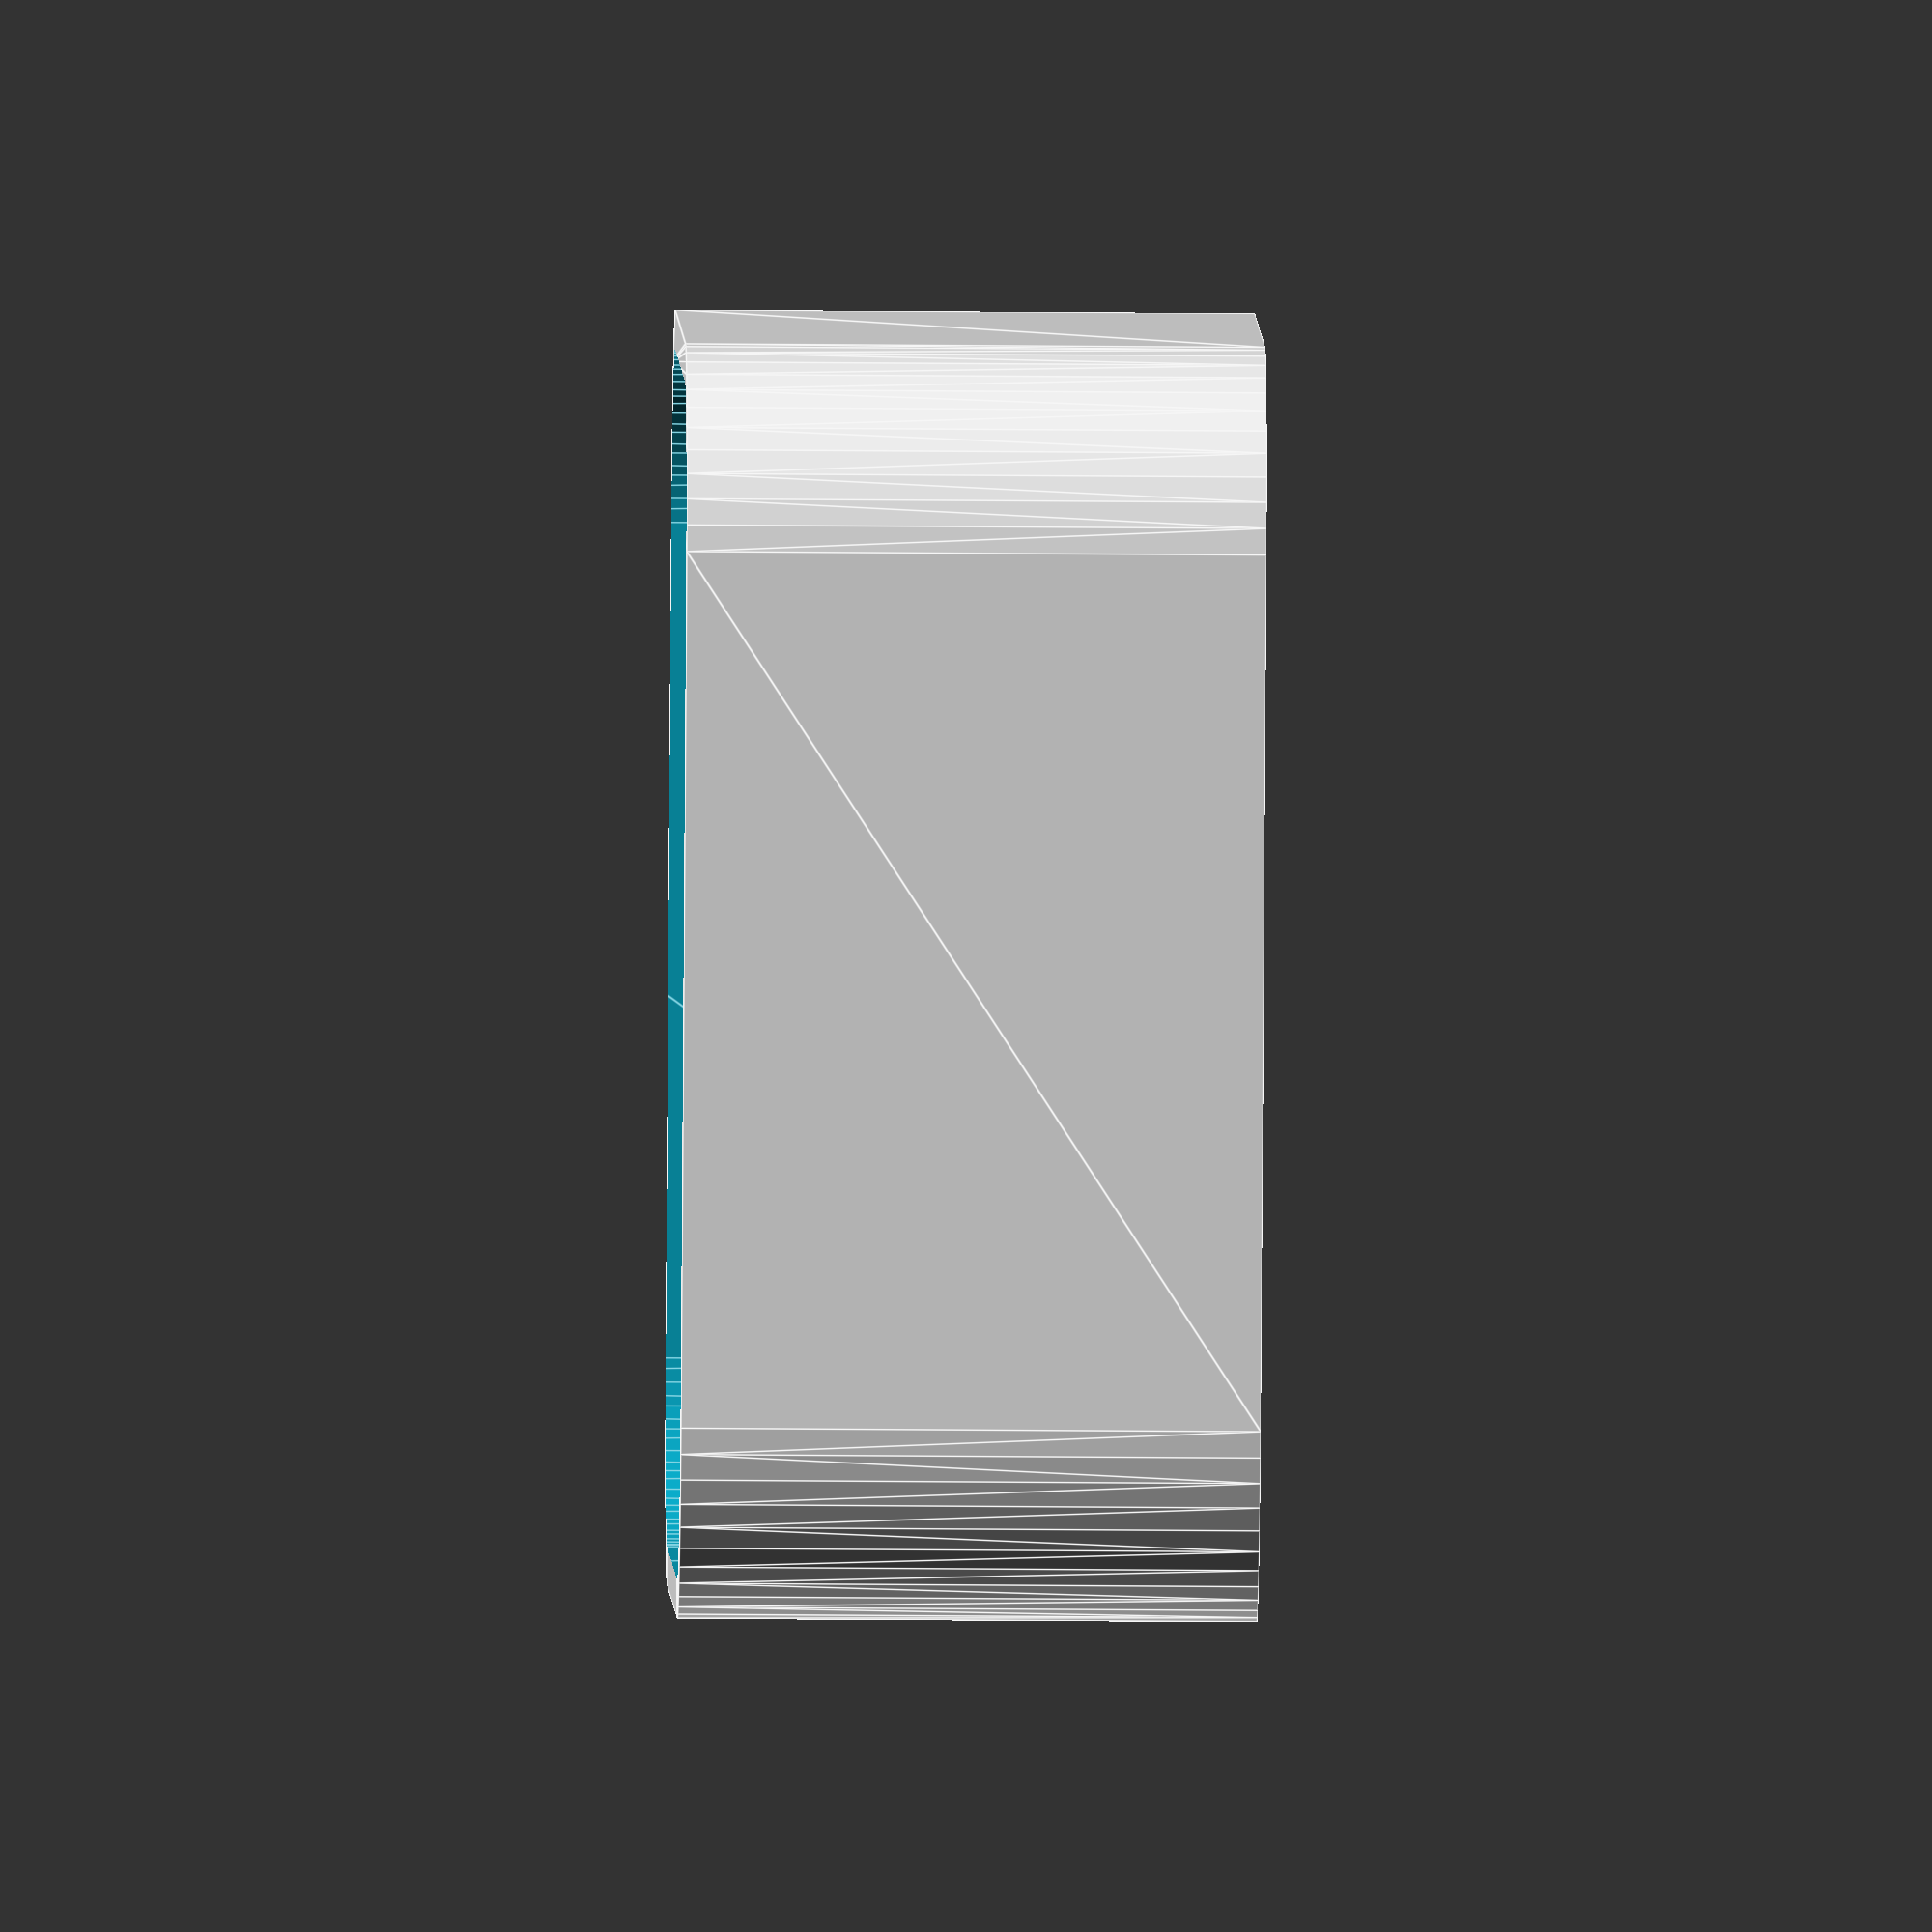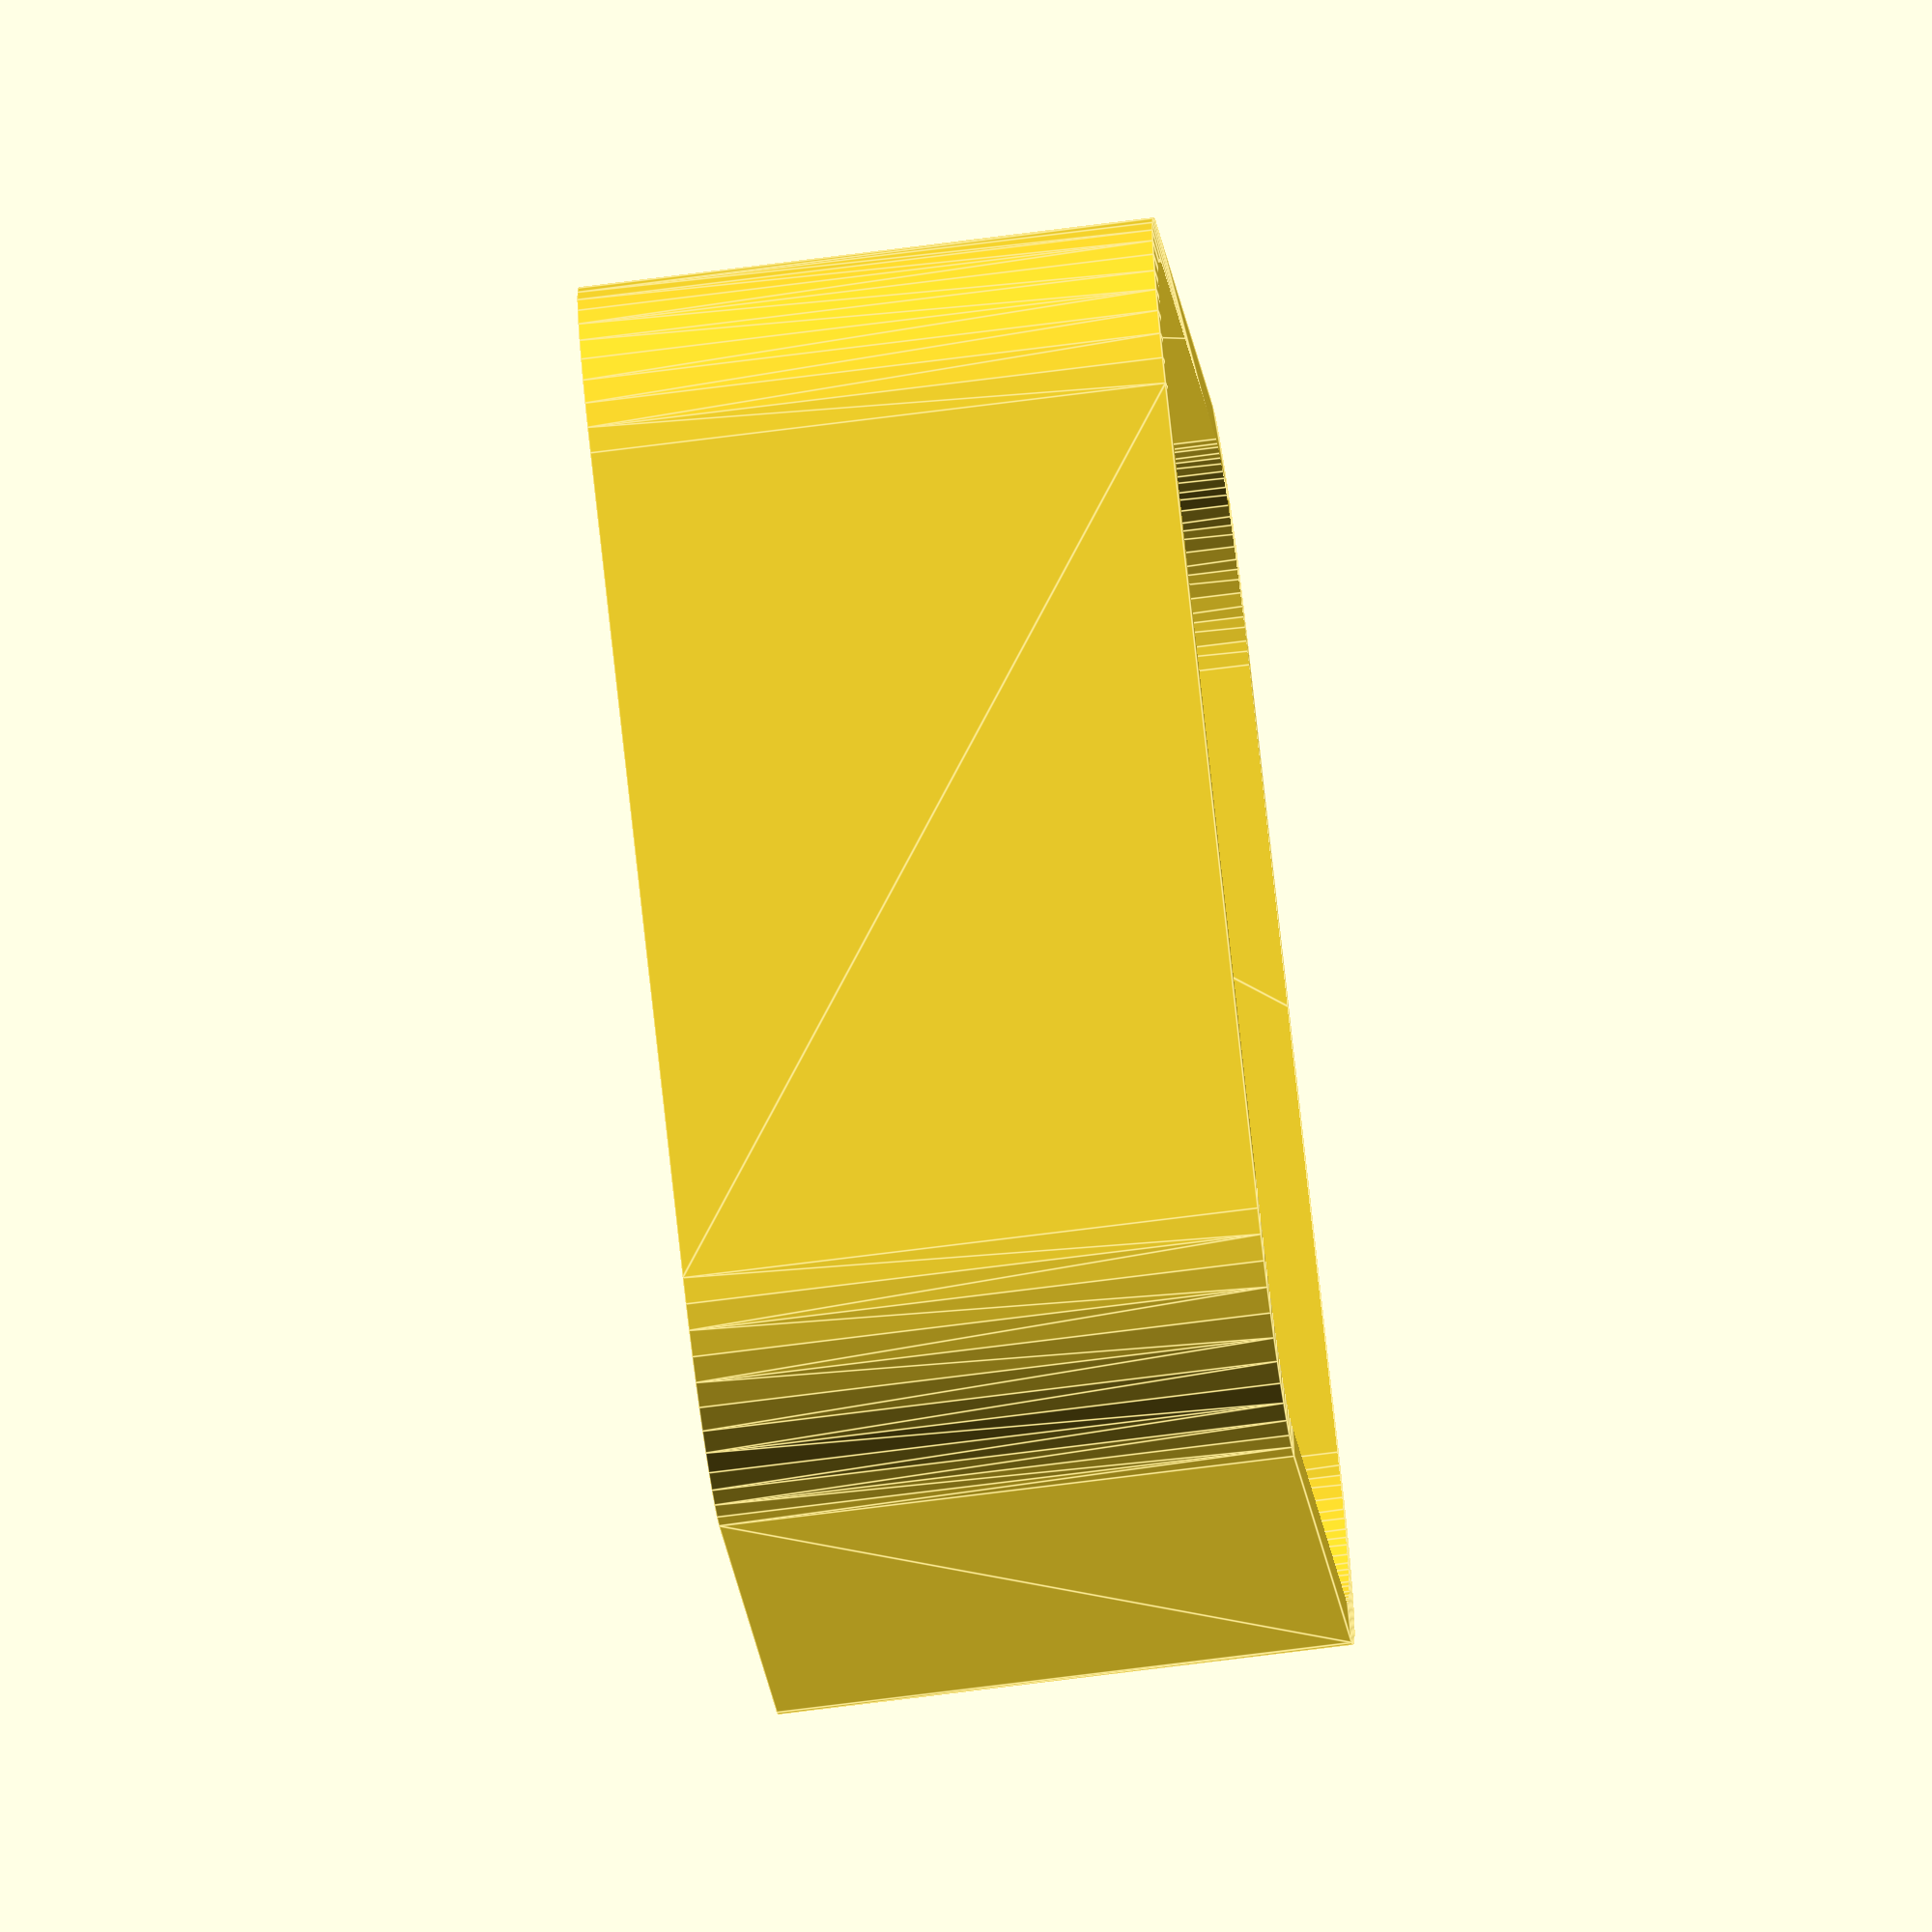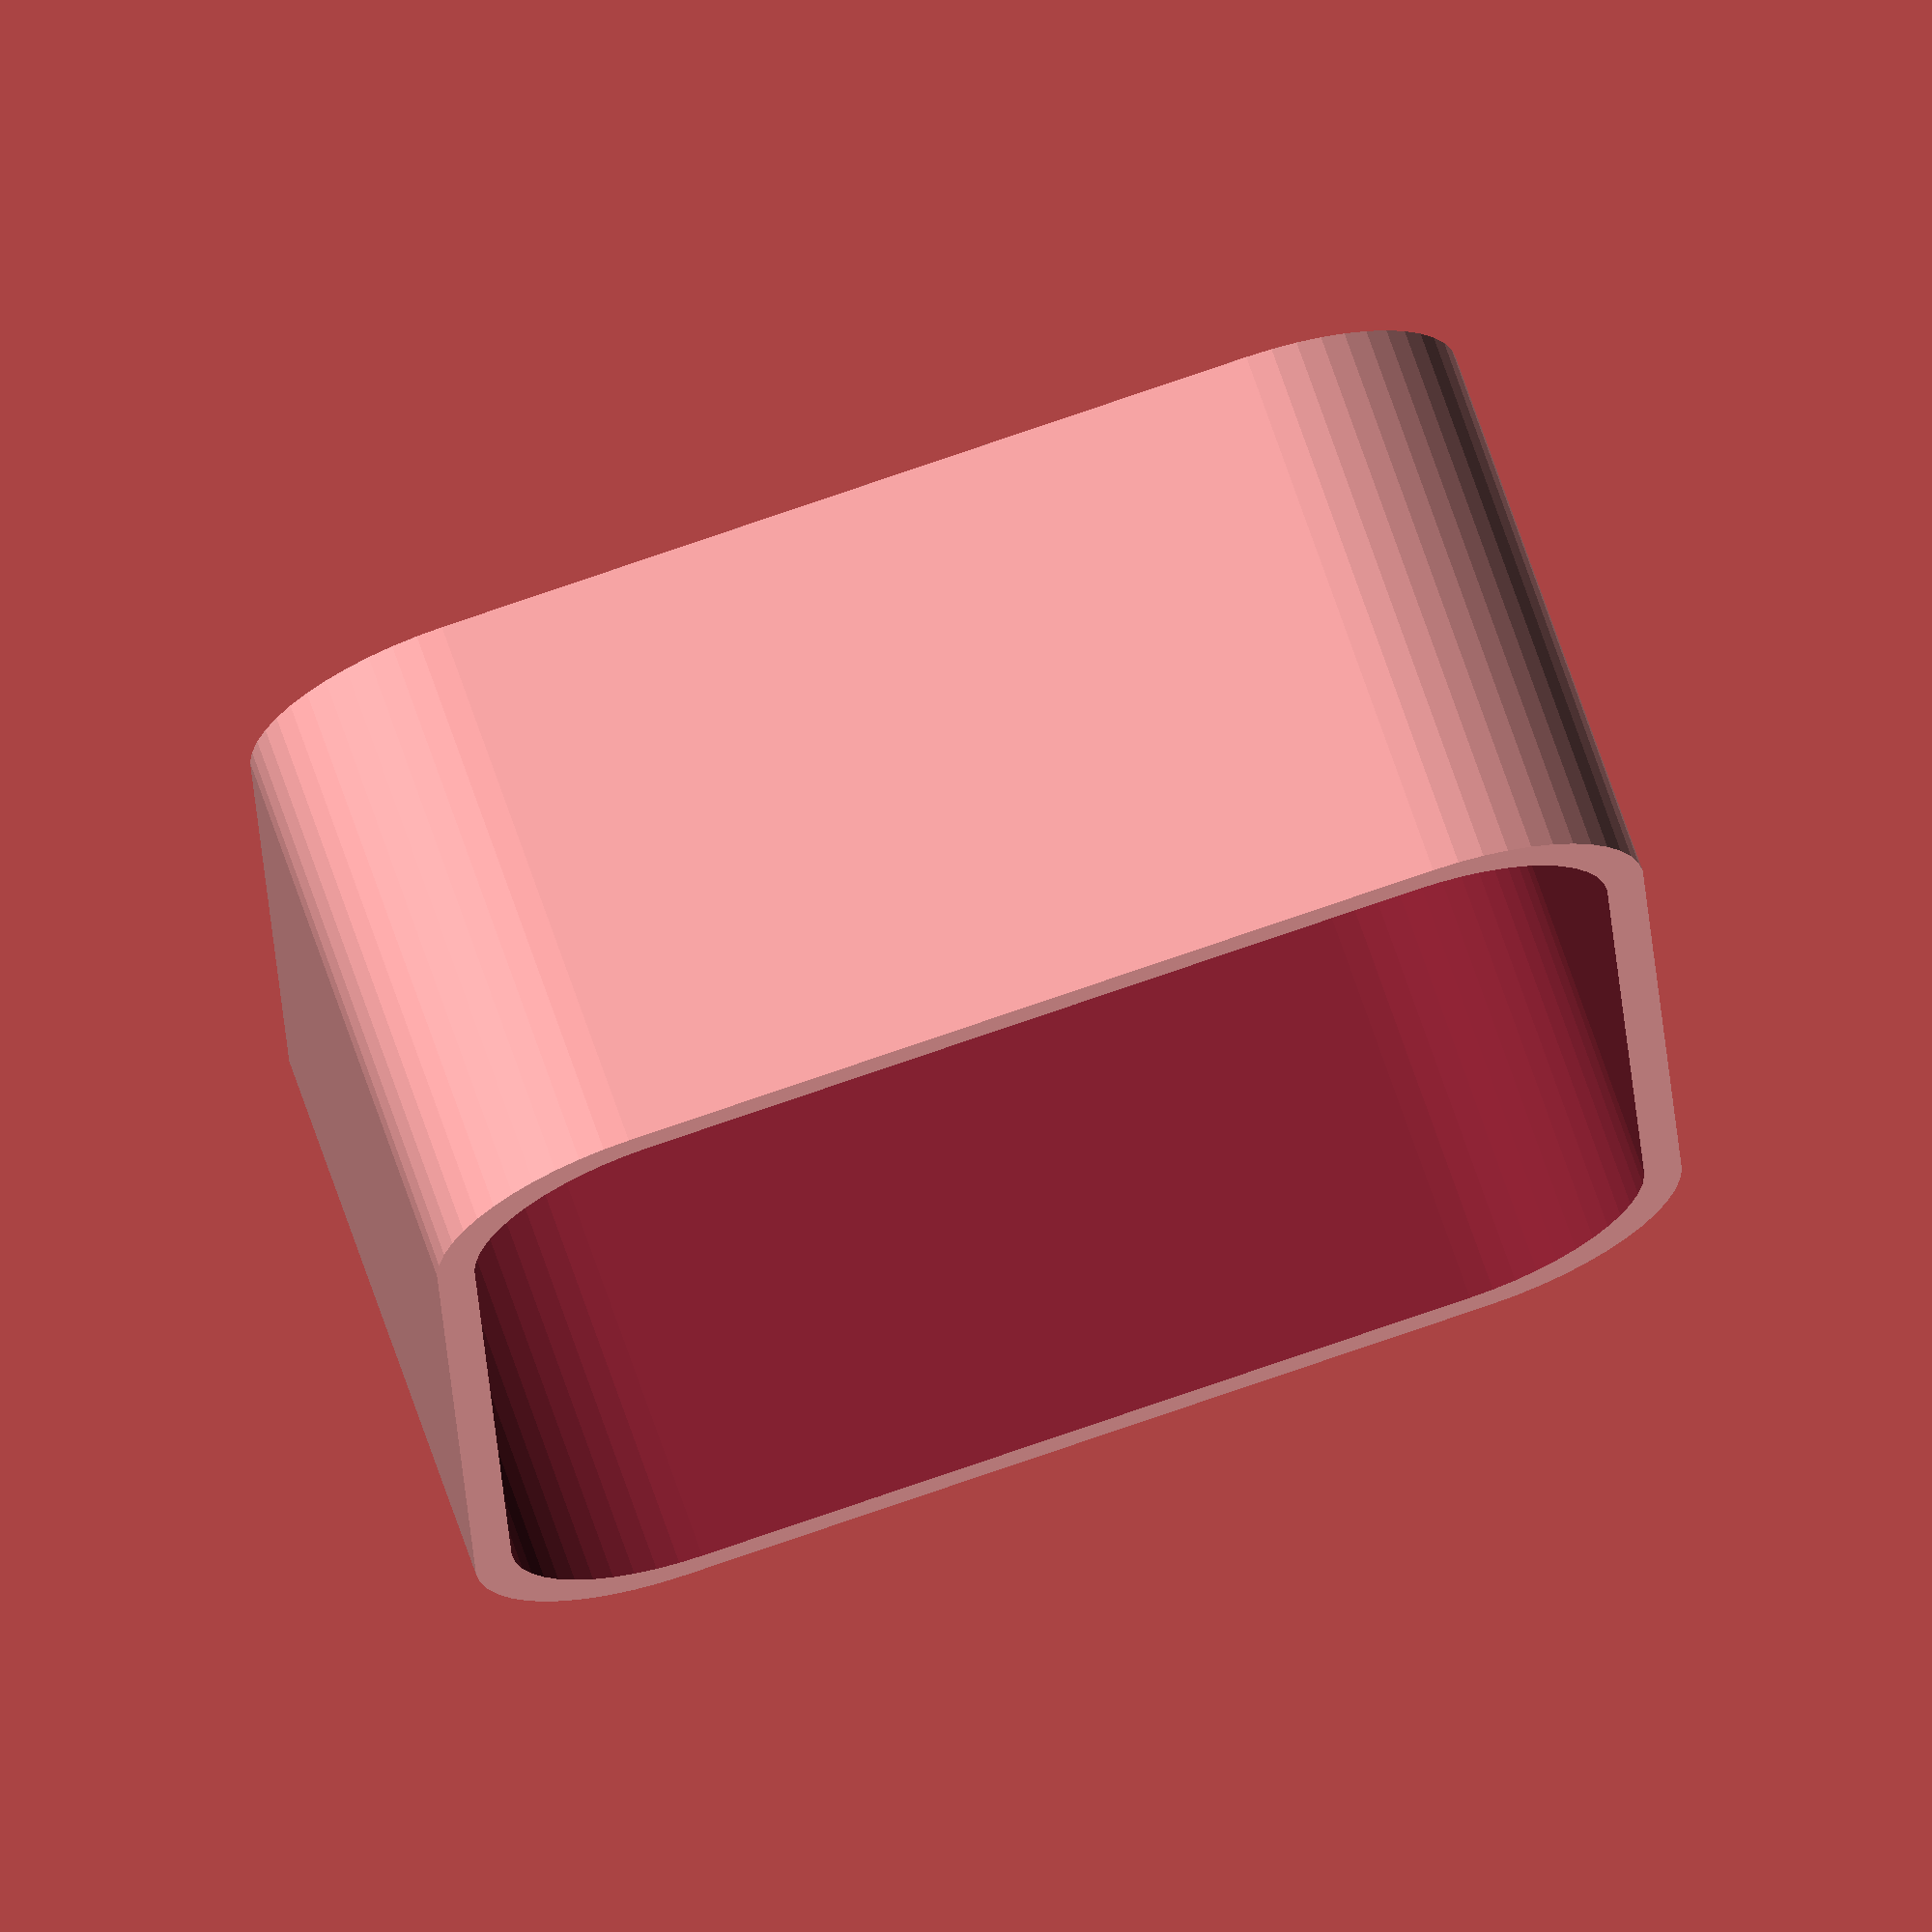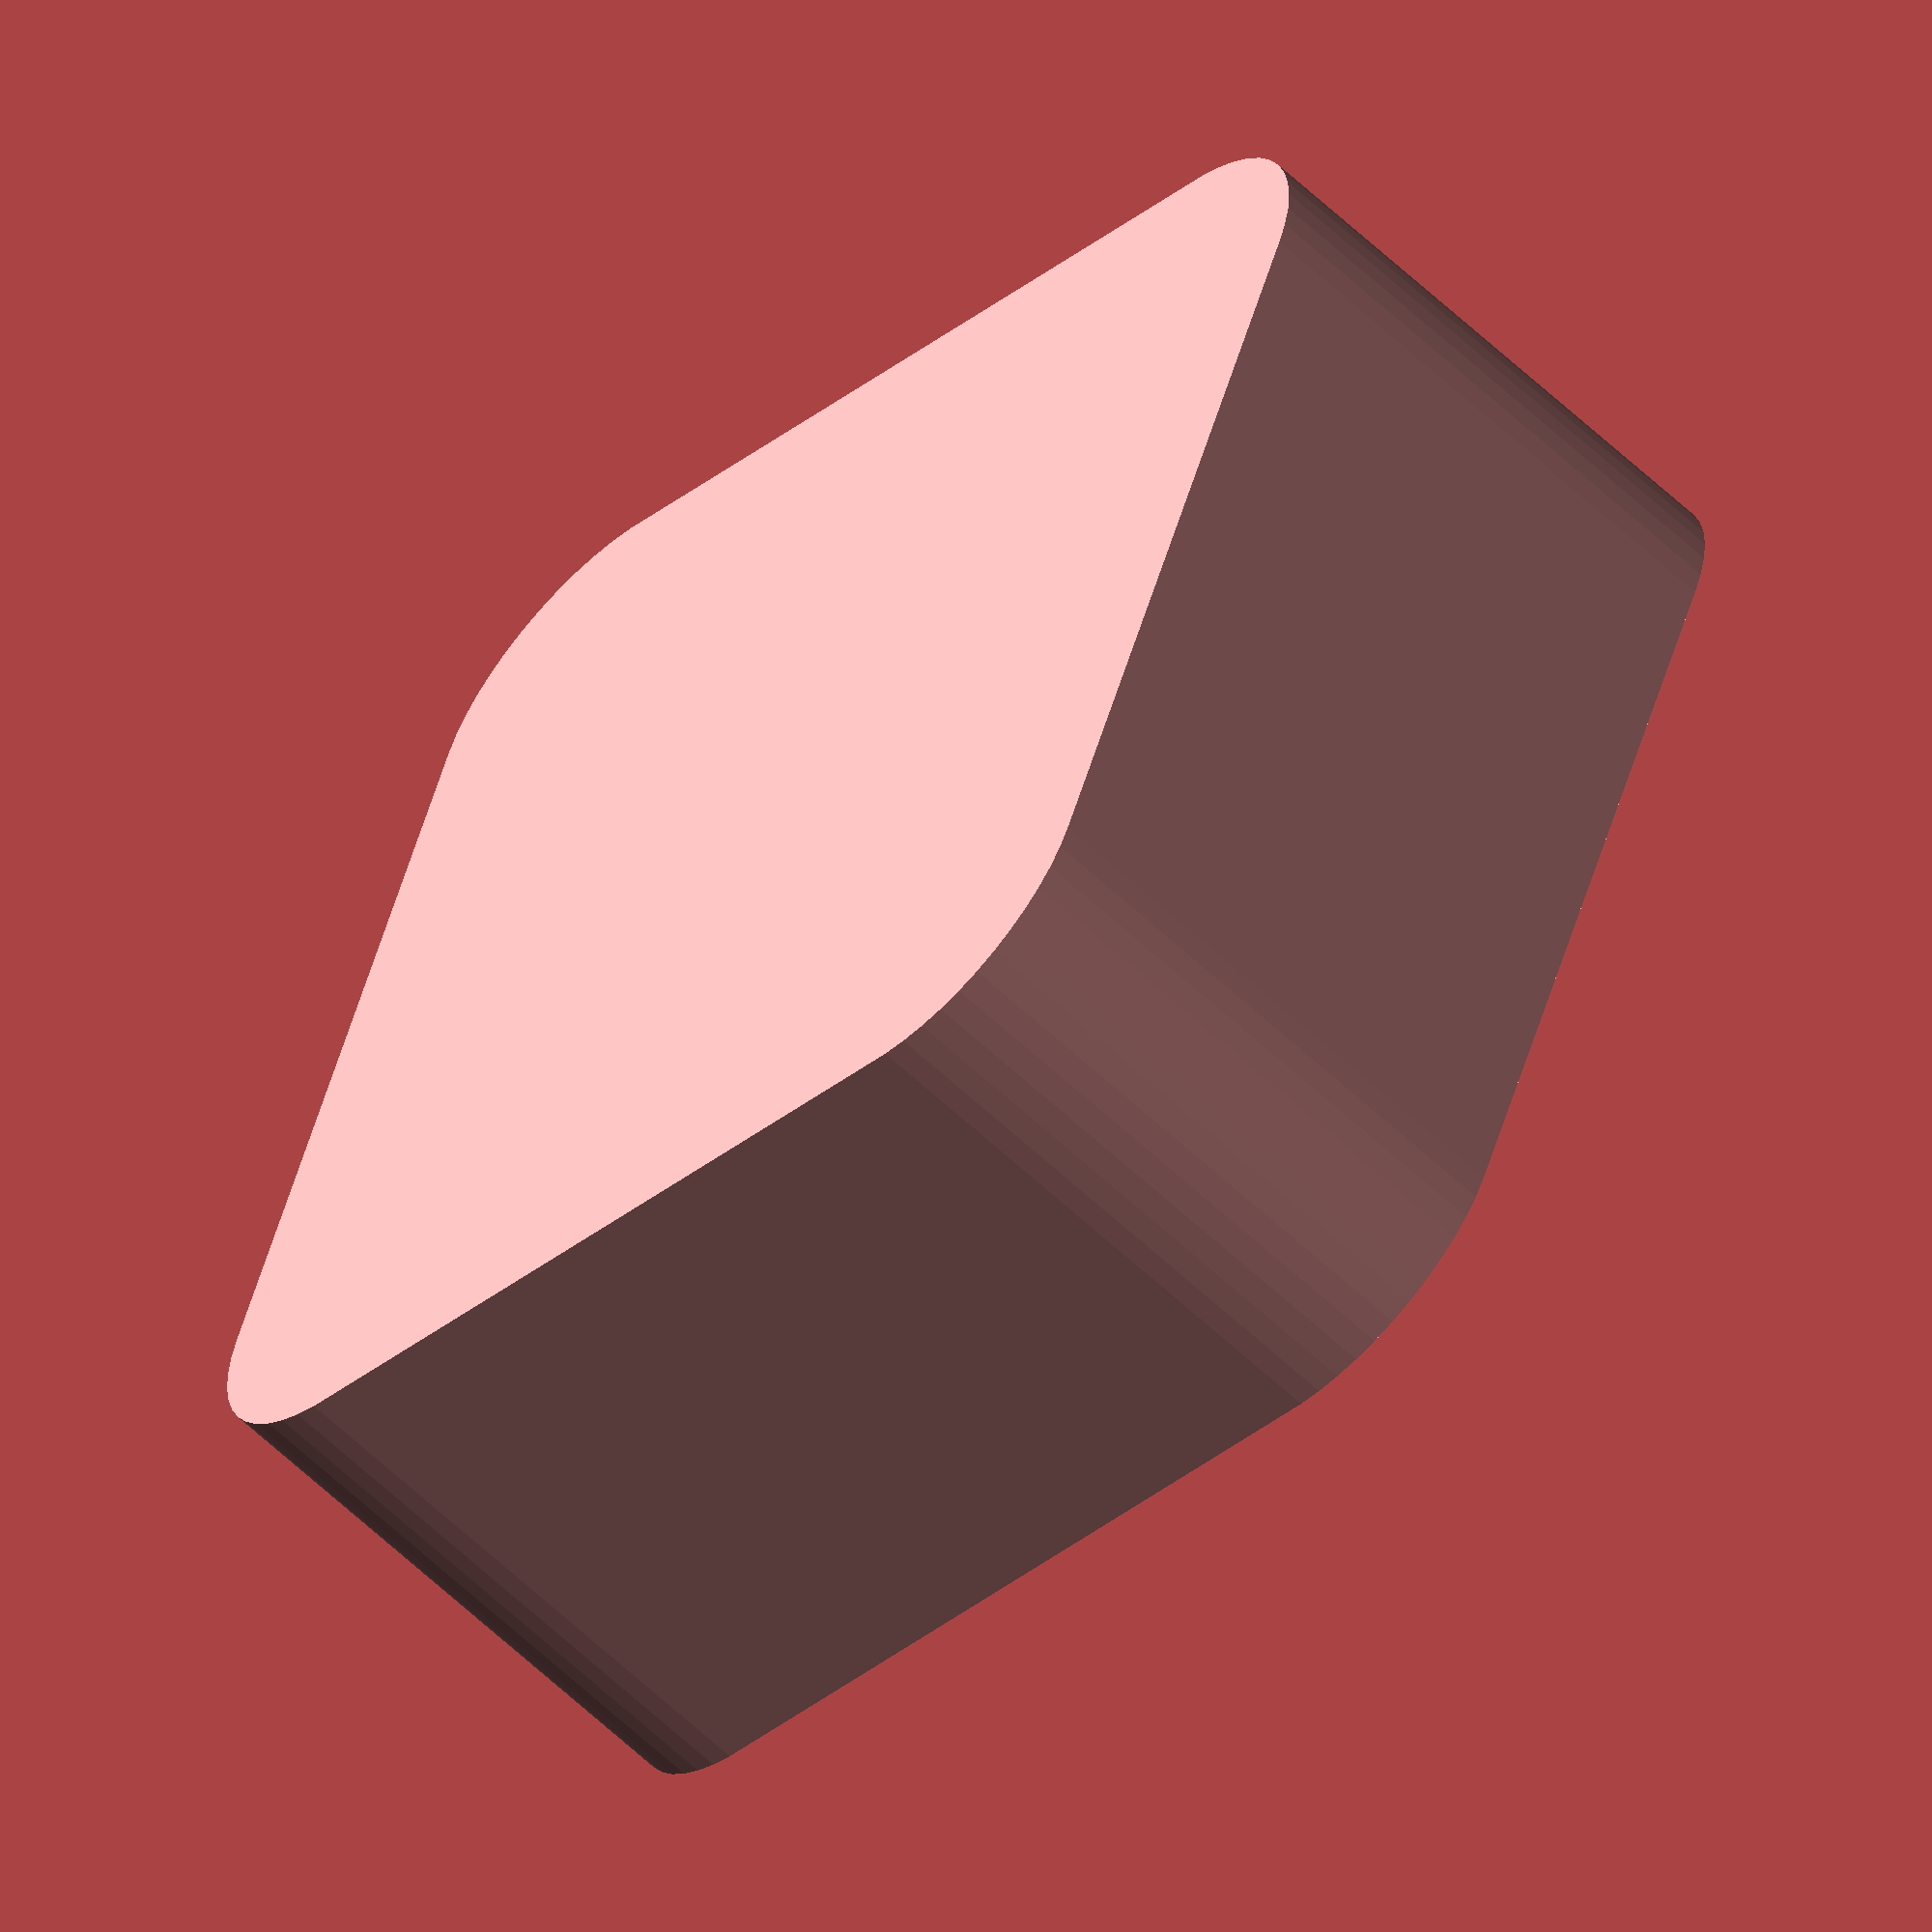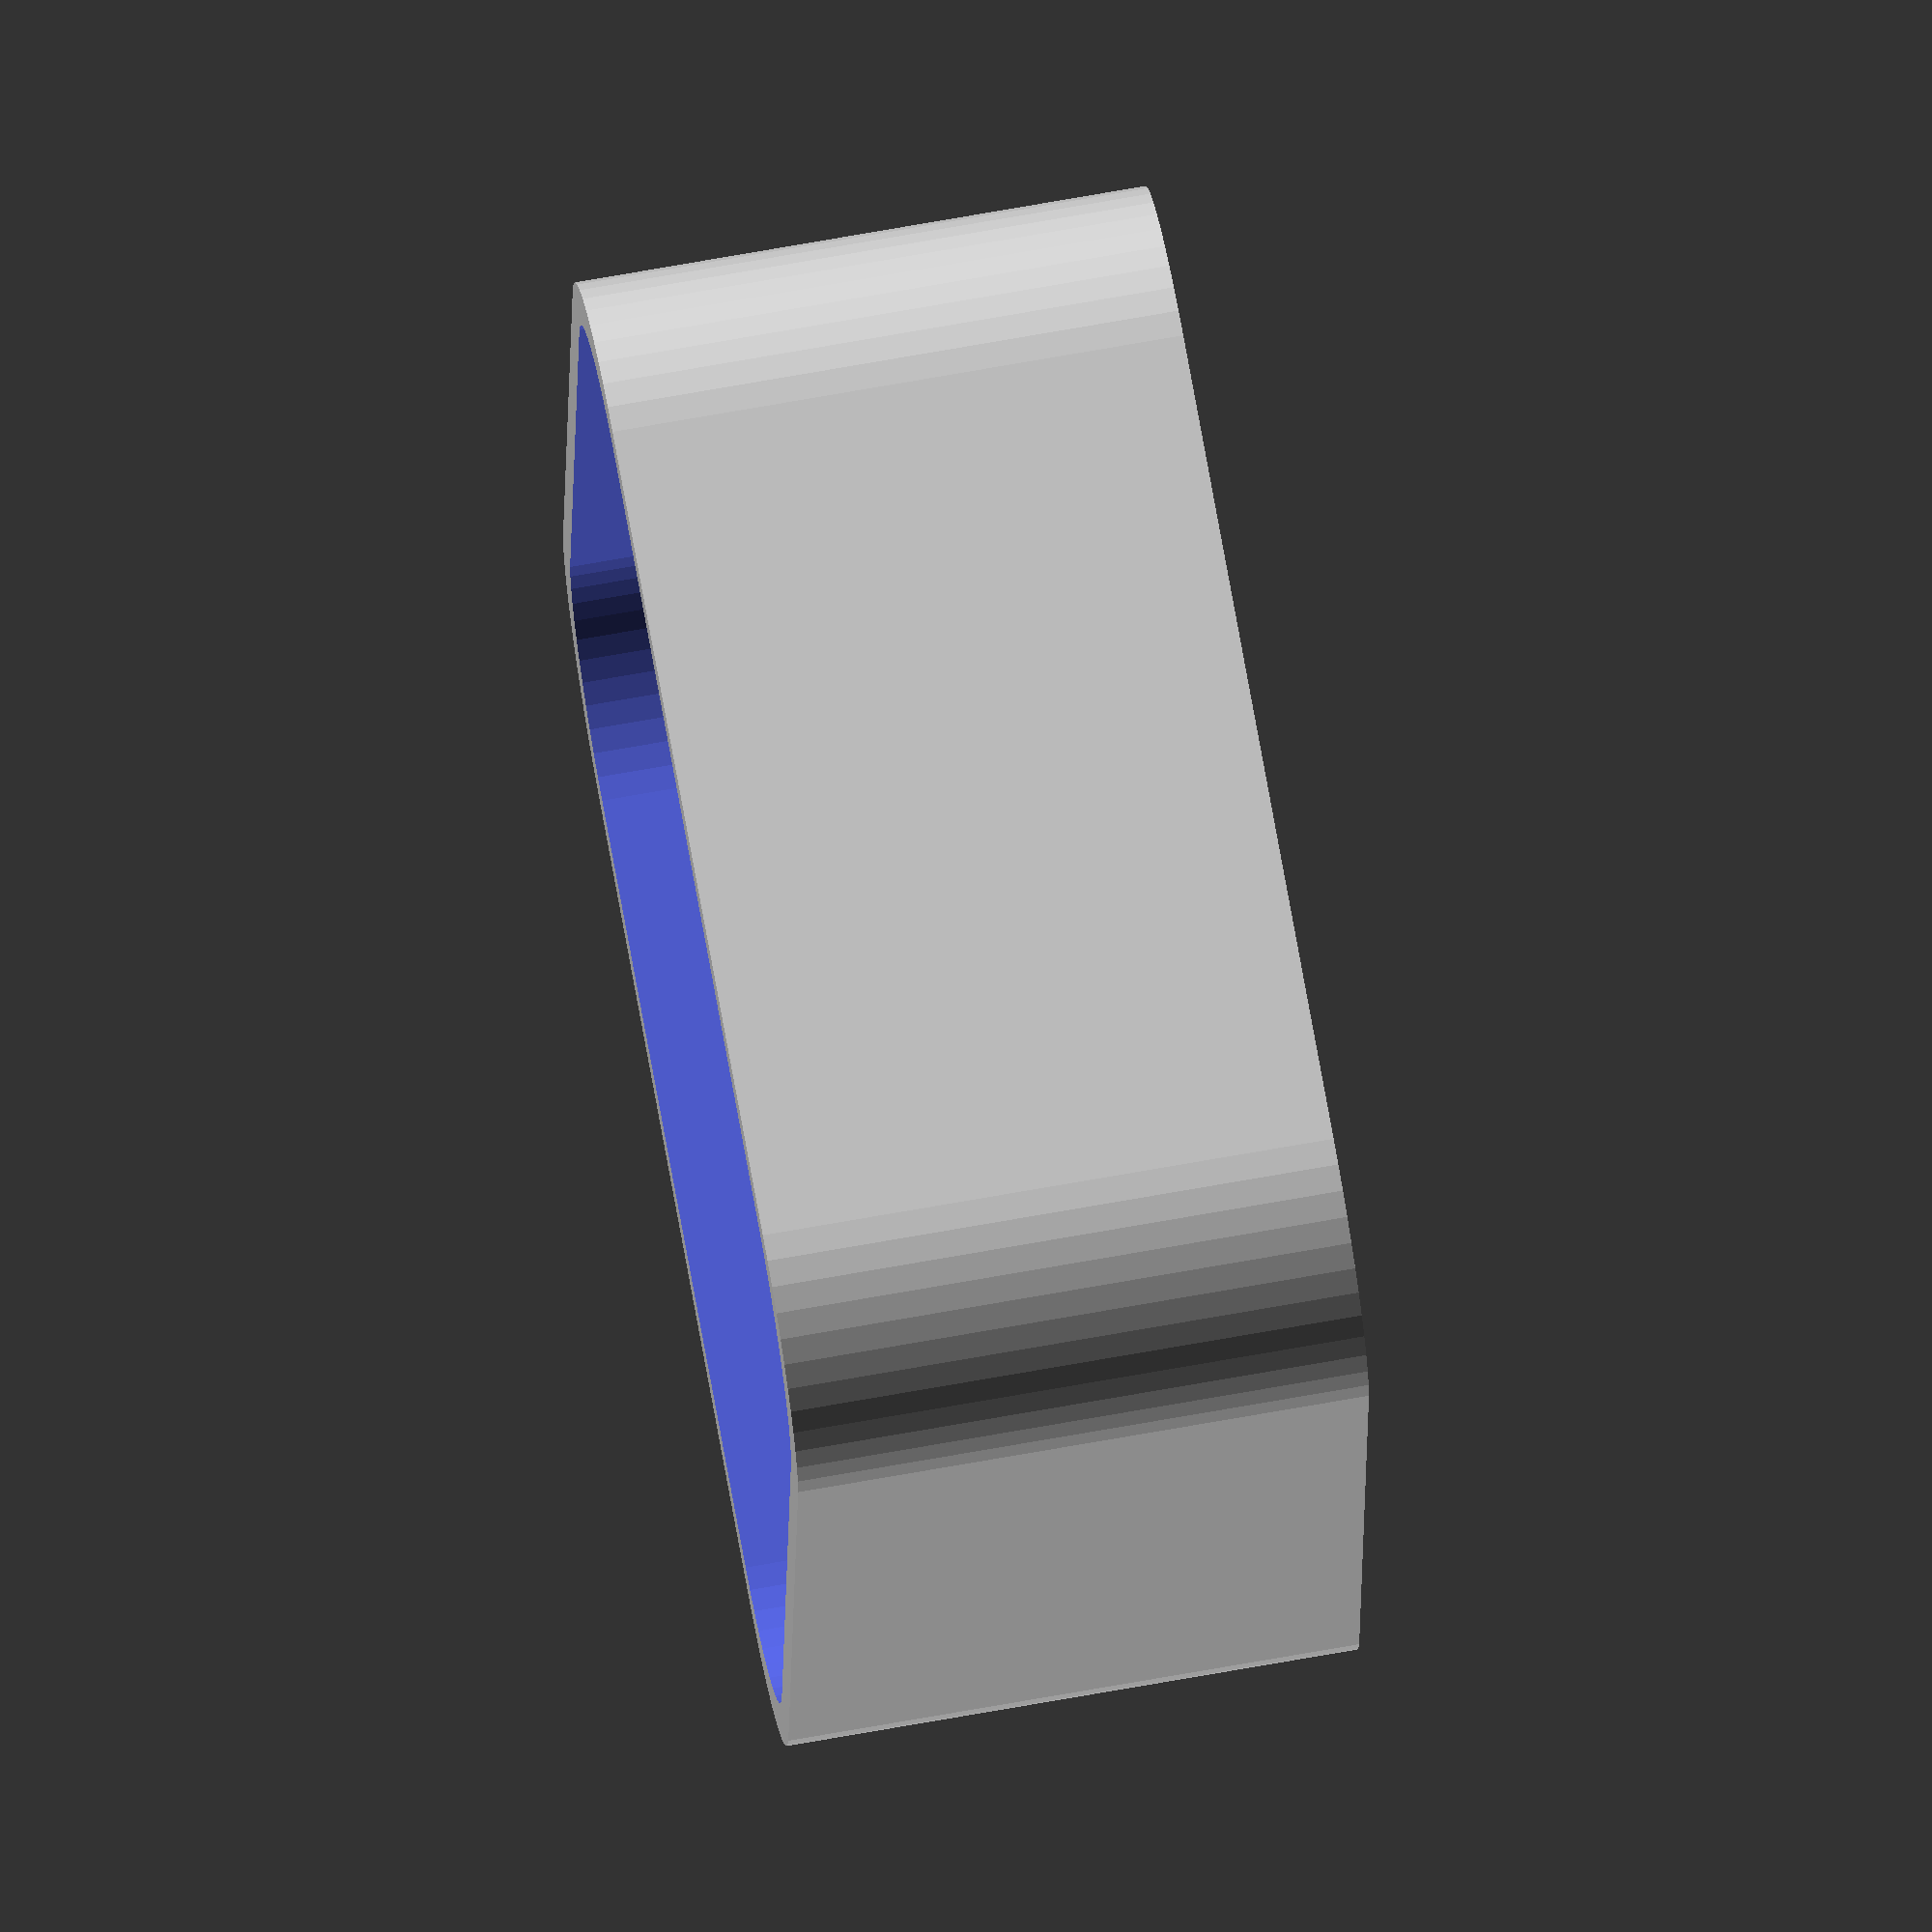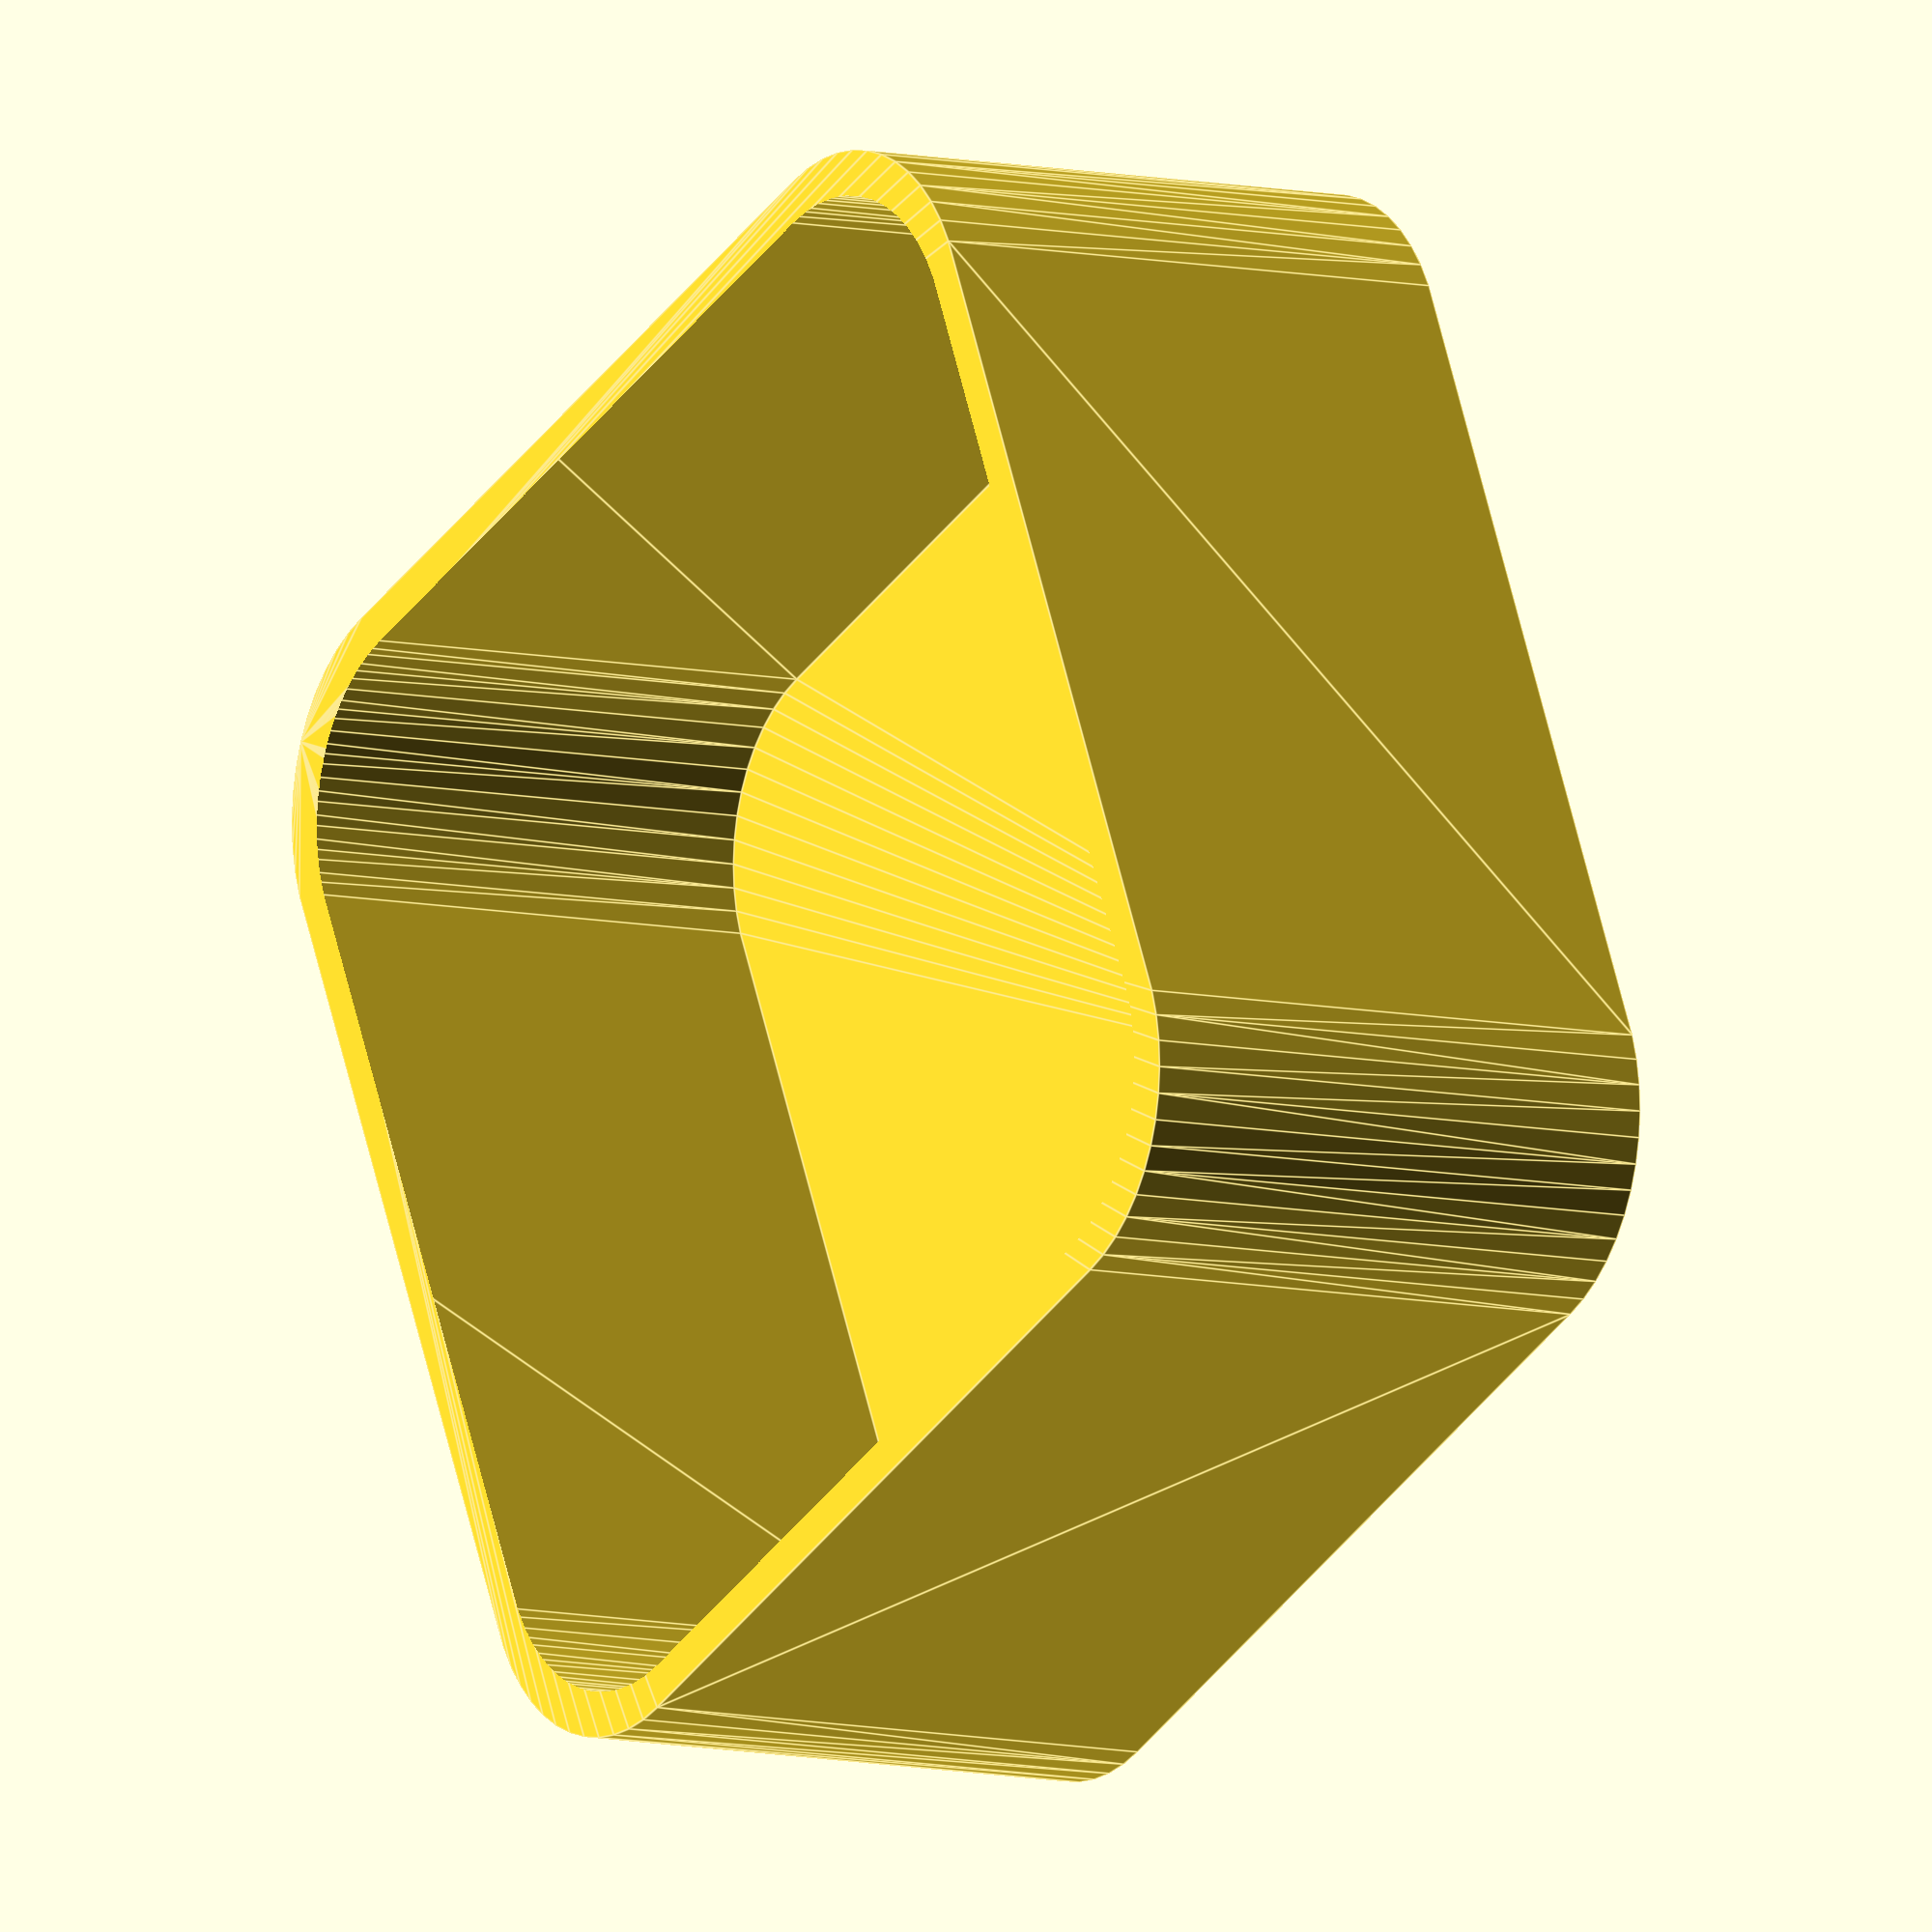
<openscad>
$fn = 50;


difference() {
	union() {
		translate(v = [0, -15.0000000000, 0]) {
			hull() {
				translate(v = [-11.0000000000, 11.0000000000, 0]) {
					cylinder(h = 15, r = 5.5000000000);
				}
				translate(v = [11.0000000000, 11.0000000000, 0]) {
					cylinder(h = 15, r = 5.5000000000);
				}
				translate(v = [-11.0000000000, -11.0000000000, 0]) {
					cylinder(h = 15, r = 5.5000000000);
				}
				translate(v = [11.0000000000, -11.0000000000, 0]) {
					cylinder(h = 15, r = 5.5000000000);
				}
			}
		}
	}
	union() {
		translate(v = [0, -15.0000000000, 2]) {
			hull() {
				translate(v = [-10.5000000000, 10.5000000000, 0]) {
					cylinder(h = 30, r = 5);
				}
				translate(v = [10.5000000000, 10.5000000000, 0]) {
					cylinder(h = 30, r = 5);
				}
				translate(v = [-10.5000000000, -10.5000000000, 0]) {
					cylinder(h = 30, r = 5);
				}
				translate(v = [10.5000000000, -10.5000000000, 0]) {
					cylinder(h = 30, r = 5);
				}
			}
		}
	}
}
</openscad>
<views>
elev=26.3 azim=118.6 roll=89.2 proj=o view=edges
elev=71.3 azim=121.2 roll=277.3 proj=o view=edges
elev=110.8 azim=87.3 roll=198.8 proj=o view=solid
elev=60.0 azim=339.1 roll=225.8 proj=o view=wireframe
elev=290.0 azim=93.6 roll=79.8 proj=o view=solid
elev=7.9 azim=65.5 roll=56.0 proj=o view=edges
</views>
